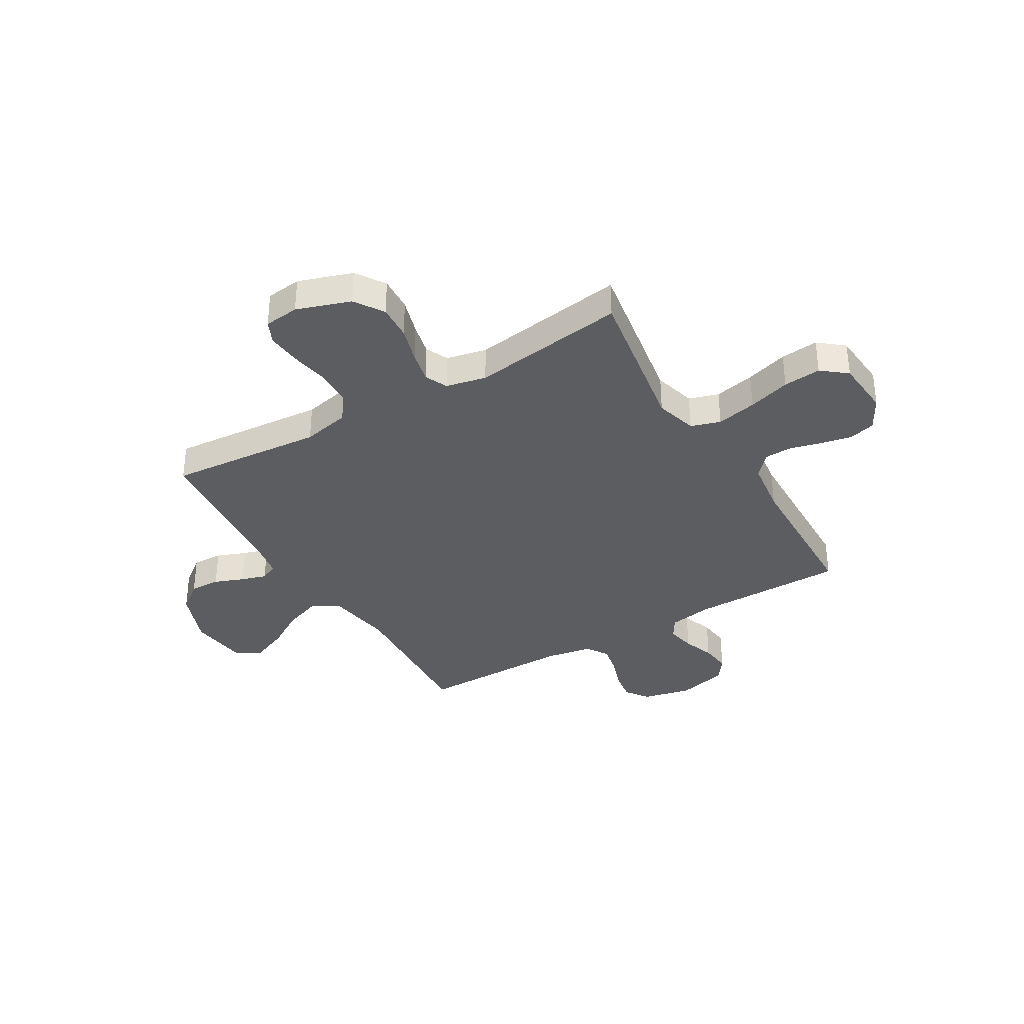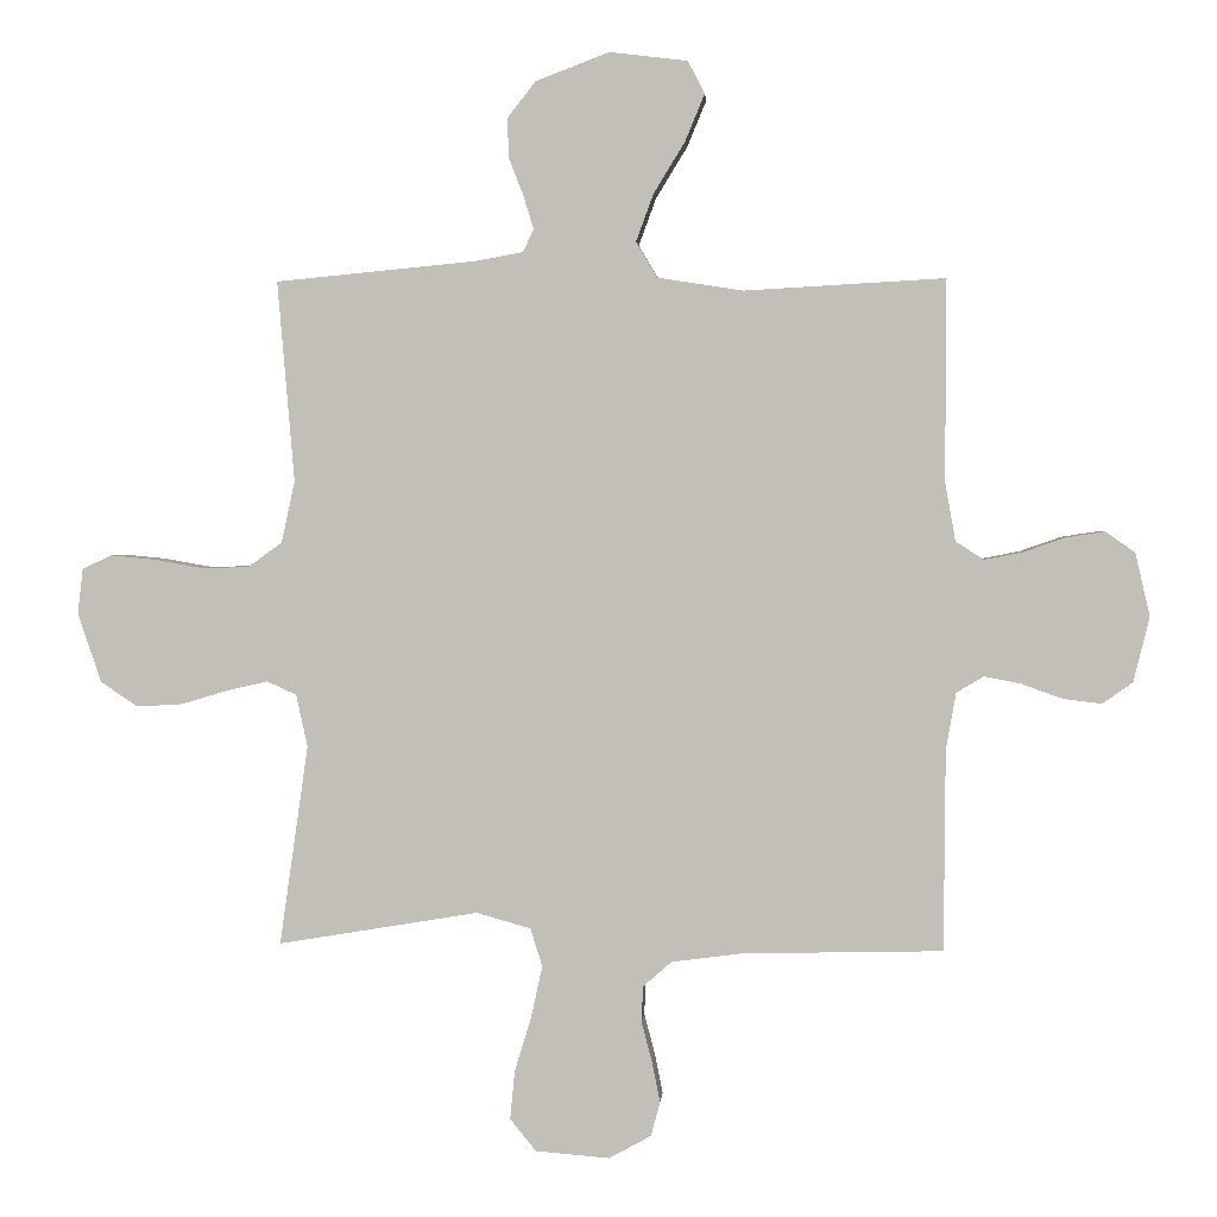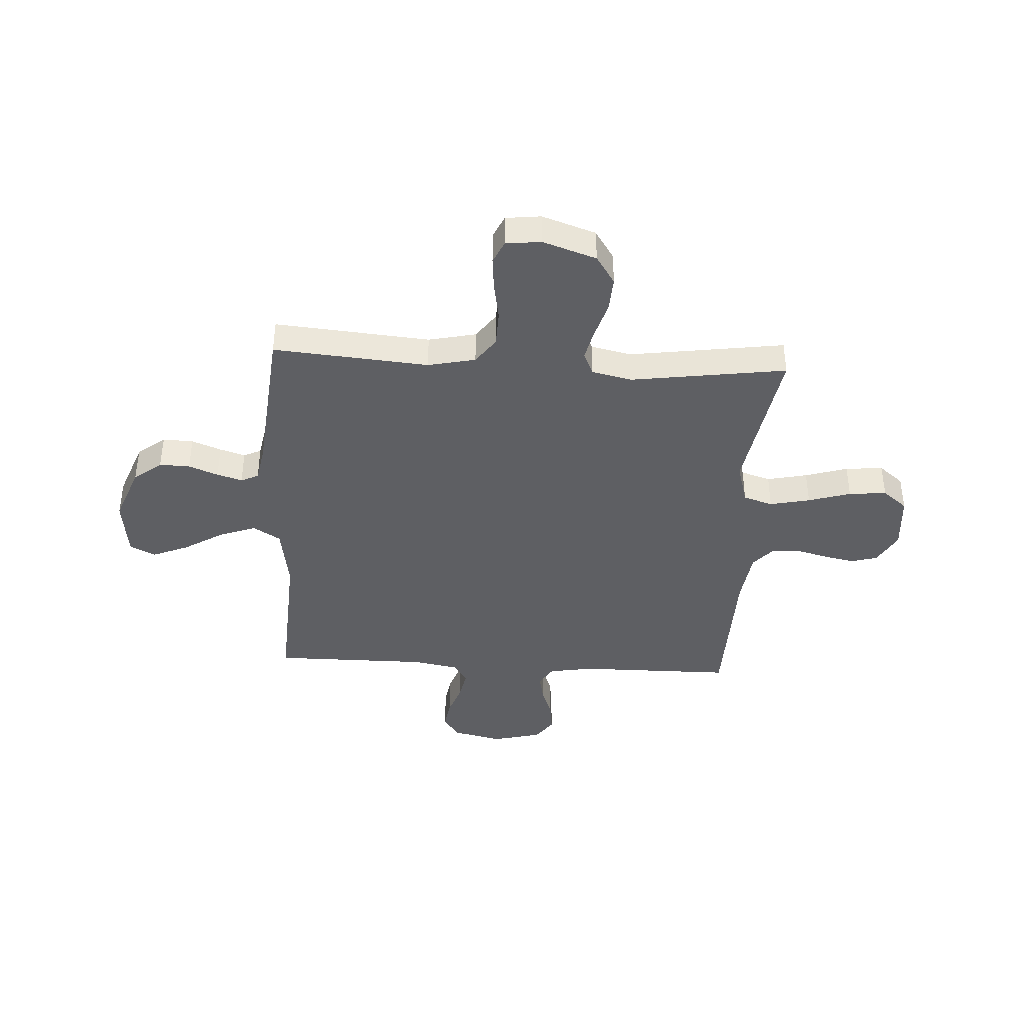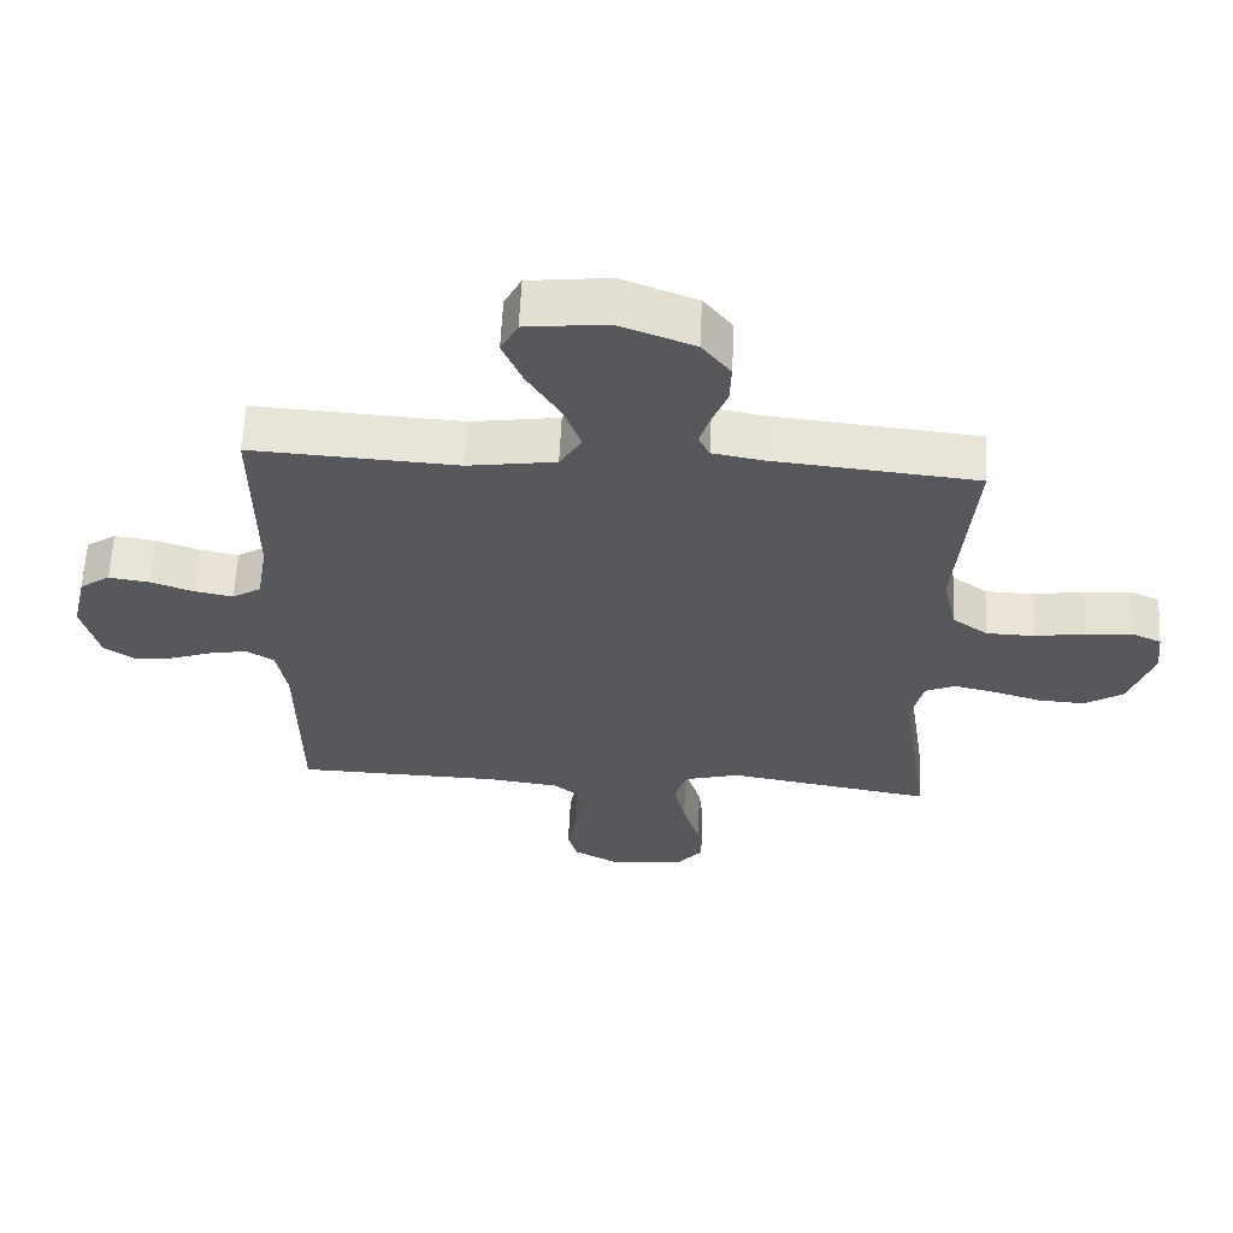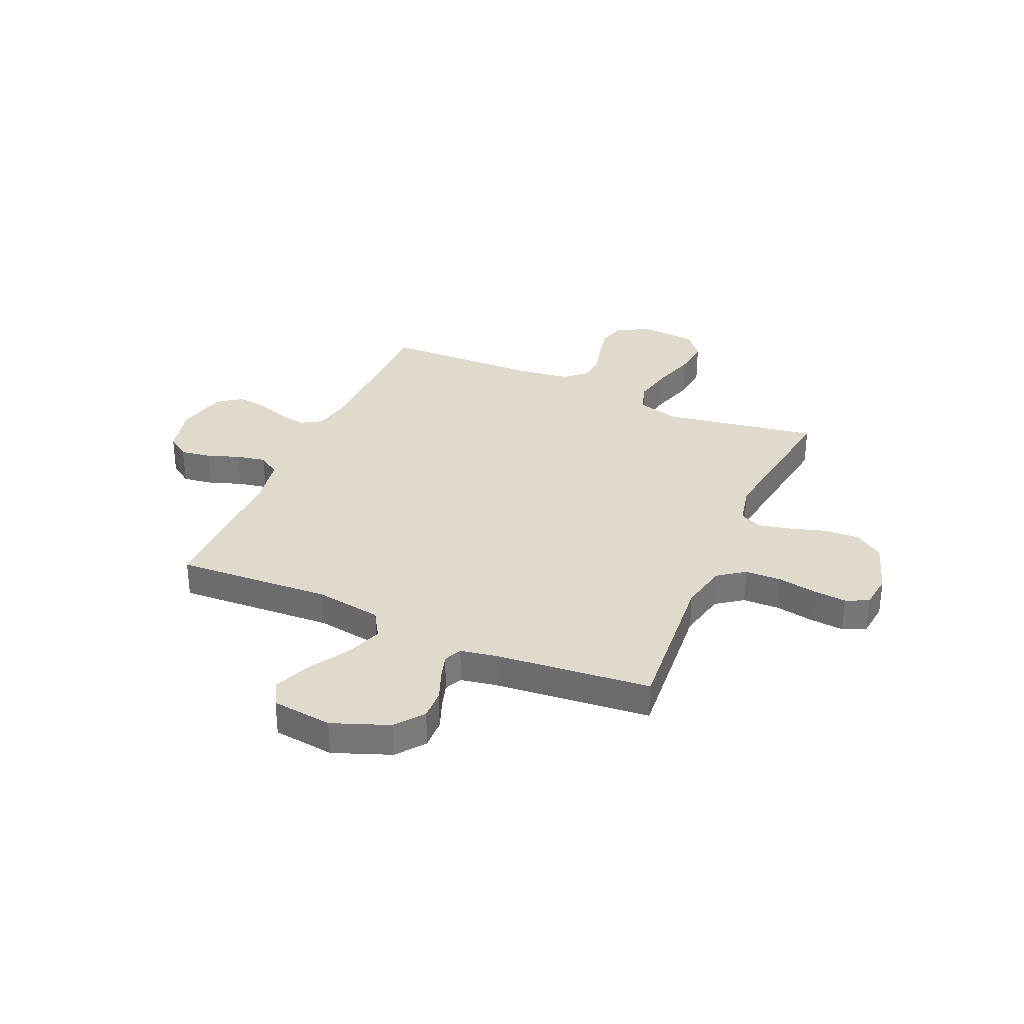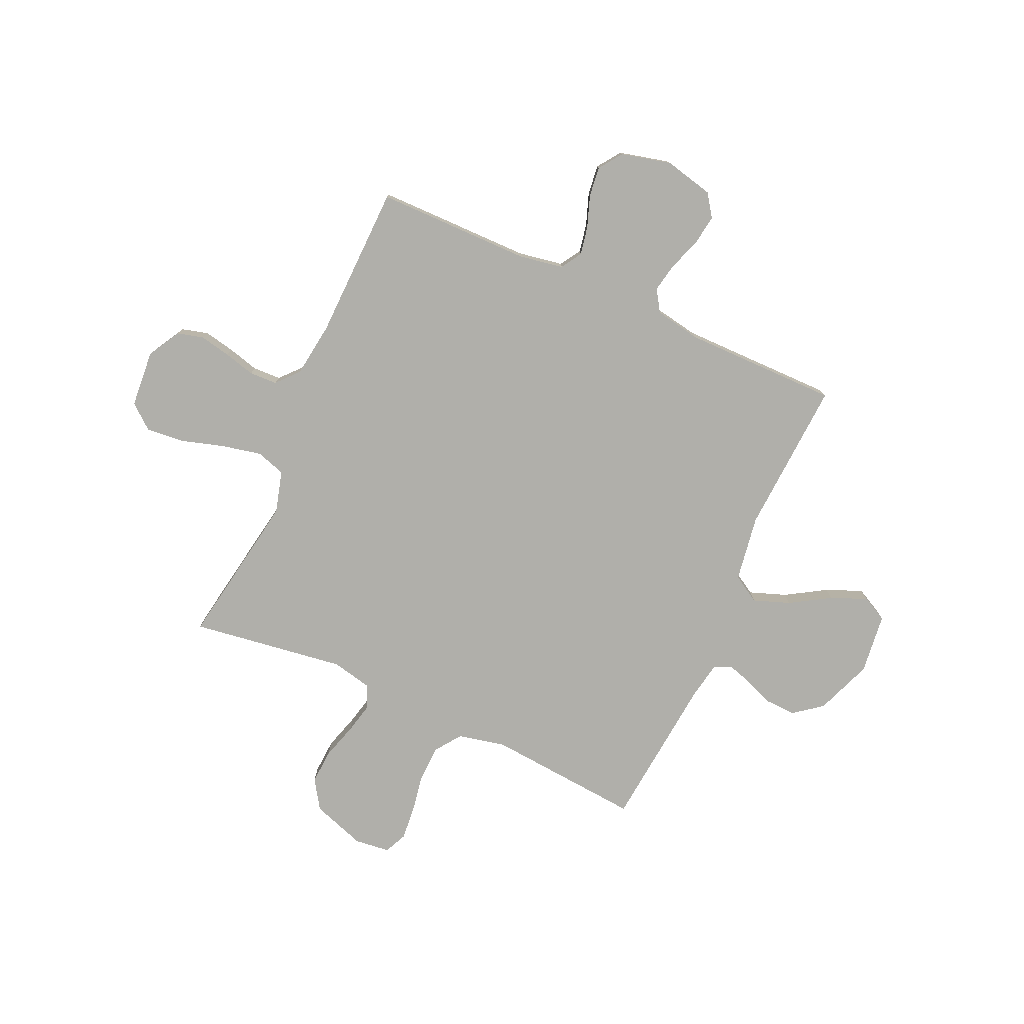
<metadata>
{"format":"obj","ext":"obj","renderer":"f3d","projection":"perspective","resolution":1024,"background":"white","views":[{"elev":-35.4,"azim":120.6,"up":"+Y"},{"elev":2.4,"azim":-175.8,"up":"+Z"},{"elev":-40.5,"azim":86.7,"up":"+Y"},{"elev":61.7,"azim":2.8,"up":"+Z"},{"elev":33.1,"azim":23.6,"up":"+Y"},{"elev":-78.0,"azim":-114.3,"up":"+Y"}]}
</metadata>
<code>
v 0.5 0.07 -0.5
v 0.2 0.07 -0.45
v 0.119 0.07 -0.473
v 0.101 0.07 -0.53
v 0.118 0.07 -0.608
v 0.143 0.07 -0.69
v 0.15 0.07 -0.763
v 0.111 0.07 -0.811
v 0 0.07 -0.82
v -0.063 0.07 -0.785
v -0.077 0.07 -0.734
v -0.065 0.07 -0.674
v -0.049 0.07 -0.613
v -0.051 0.07 -0.559
v -0.094 0.07 -0.521
v -0.2 0.07 -0.507
v -0.5 0.07 -0.5
v -0.502 0.07 -0.2
v -0.517 0.07 -0.114
v -0.558 0.07 -0.089
v -0.613 0.07 -0.1
v -0.674 0.07 -0.122
v -0.732 0.07 -0.129
v -0.777 0.07 -0.097
v -0.801 0.07 0
v -0.779 0.07 0.095
v -0.735 0.07 0.126
v -0.676 0.07 0.117
v -0.613 0.07 0.095
v -0.557 0.07 0.084
v -0.515 0.07 0.111
v -0.499 0.07 0.2
v -0.5 0.07 0.5
v -0.2 0.07 0.483
v -0.072 0.07 0.503
v -0.04 0.07 0.556
v -0.066 0.07 0.627
v -0.113 0.07 0.704
v -0.142 0.07 0.774
v -0.117 0.07 0.823
v 0 0.07 0.837
v 0.11 0.07 0.795
v 0.152 0.07 0.741
v 0.15 0.07 0.682
v 0.128 0.07 0.625
v 0.113 0.07 0.576
v 0.129 0.07 0.542
v 0.2 0.07 0.529
v 0.5 0.07 0.5
v 0.475 0.07 0.2
v 0.495 0.07 0.108
v 0.546 0.07 0.071
v 0.616 0.07 0.069
v 0.69 0.07 0.082
v 0.756 0.07 0.088
v 0.8 0.07 0.068
v 0.808 0.07 0
v 0.773 0.07 -0.104
v 0.717 0.07 -0.141
v 0.649 0.07 -0.137
v 0.579 0.07 -0.116
v 0.518 0.07 -0.102
v 0.474 0.07 -0.122
v 0.457 0.07 -0.2
v 0.5 0 -0.5
v 0.2 0 -0.45
v 0.119 0 -0.473
v 0.101 0 -0.53
v 0.118 0 -0.608
v 0.143 0 -0.69
v 0.15 0 -0.763
v 0.111 0 -0.811
v 0 0 -0.82
v -0.063 0 -0.785
v -0.077 0 -0.734
v -0.065 0 -0.674
v -0.049 0 -0.613
v -0.051 0 -0.559
v -0.094 0 -0.521
v -0.2 0 -0.507
v -0.5 0 -0.5
v -0.502 0 -0.2
v -0.517 0 -0.114
v -0.558 0 -0.089
v -0.613 0 -0.1
v -0.674 0 -0.122
v -0.732 0 -0.129
v -0.777 0 -0.097
v -0.801 0 0
v -0.779 0 0.095
v -0.735 0 0.126
v -0.676 0 0.117
v -0.613 0 0.095
v -0.557 0 0.084
v -0.515 0 0.111
v -0.499 0 0.2
v -0.5 0 0.5
v -0.2 0 0.483
v -0.072 0 0.503
v -0.04 0 0.556
v -0.066 0 0.627
v -0.113 0 0.704
v -0.142 0 0.774
v -0.117 0 0.823
v 0 0 0.837
v 0.11 0 0.795
v 0.152 0 0.741
v 0.15 0 0.682
v 0.128 0 0.625
v 0.113 0 0.576
v 0.129 0 0.542
v 0.2 0 0.529
v 0.5 0 0.5
v 0.475 0 0.2
v 0.495 0 0.108
v 0.546 0 0.071
v 0.616 0 0.069
v 0.69 0 0.082
v 0.756 0 0.088
v 0.8 0 0.068
v 0.808 0 0
v 0.773 0 -0.104
v 0.717 0 -0.141
v 0.649 0 -0.137
v 0.579 0 -0.116
v 0.518 0 -0.102
v 0.474 0 -0.122
v 0.457 0 -0.2
f 59 60 61
f 58 59 61
f 57 58 61
f 56 57 61
f 55 56 61
f 54 55 61
f 53 54 61
f 52 53 61 62
f 51 52 62 63
f 48 49 50
f 51 63 64
f 50 51 64
f 48 50 64
f 47 48 64
f 43 44 45
f 42 43 45
f 41 42 45
f 40 41 45
f 39 40 45
f 38 39 45
f 37 38 45
f 36 37 45 46
f 64 1 2
f 47 64 2
f 46 47 2
f 36 46 2
f 35 36 2
f 27 28 29
f 26 27 29
f 25 26 29
f 24 25 29
f 23 24 29
f 22 23 29
f 21 22 29
f 20 21 29 30
f 19 20 30 31
f 16 17 18
f 19 31 32
f 18 19 32
f 16 18 32
f 15 16 32
f 11 12 13
f 10 11 13
f 9 10 13
f 8 9 13
f 7 8 13
f 6 7 13
f 5 6 13
f 4 5 13 14
f 32 33 34
f 15 32 34
f 14 15 34
f 4 14 34
f 3 4 34
f 2 3 34 35
f 125 124 123
f 125 123 122
f 125 122 121
f 125 121 120
f 125 120 119
f 125 119 118
f 125 118 117
f 126 125 117 116
f 127 126 116 115
f 114 113 112
f 128 127 115
f 128 115 114
f 128 114 112
f 128 112 111
f 109 108 107
f 109 107 106
f 109 106 105
f 109 105 104
f 109 104 103
f 109 103 102
f 109 102 101
f 110 109 101 100
f 66 65 128
f 66 128 111
f 66 111 110
f 66 110 100
f 66 100 99
f 93 92 91
f 93 91 90
f 93 90 89
f 93 89 88
f 93 88 87
f 93 87 86
f 93 86 85
f 94 93 85 84
f 95 94 84 83
f 82 81 80
f 96 95 83
f 96 83 82
f 96 82 80
f 96 80 79
f 77 76 75
f 77 75 74
f 77 74 73
f 77 73 72
f 77 72 71
f 77 71 70
f 77 70 69
f 78 77 69 68
f 98 97 96
f 98 96 79
f 98 79 78
f 98 78 68
f 98 68 67
f 99 98 67 66
f 1 65 66 2
f 2 66 67 3
f 3 67 68 4
f 4 68 69 5
f 5 69 70 6
f 6 70 71 7
f 7 71 72 8
f 8 72 73 9
f 9 73 74 10
f 10 74 75 11
f 11 75 76 12
f 12 76 77 13
f 13 77 78 14
f 14 78 79 15
f 15 79 80 16
f 16 80 81 17
f 17 81 82 18
f 18 82 83 19
f 19 83 84 20
f 20 84 85 21
f 21 85 86 22
f 22 86 87 23
f 23 87 88 24
f 24 88 89 25
f 25 89 90 26
f 26 90 91 27
f 27 91 92 28
f 28 92 93 29
f 29 93 94 30
f 30 94 95 31
f 31 95 96 32
f 32 96 97 33
f 33 97 98 34
f 34 98 99 35
f 35 99 100 36
f 36 100 101 37
f 37 101 102 38
f 38 102 103 39
f 39 103 104 40
f 40 104 105 41
f 41 105 106 42
f 42 106 107 43
f 43 107 108 44
f 44 108 109 45
f 45 109 110 46
f 46 110 111 47
f 47 111 112 48
f 48 112 113 49
f 49 113 114 50
f 50 114 115 51
f 51 115 116 52
f 52 116 117 53
f 53 117 118 54
f 54 118 119 55
f 55 119 120 56
f 56 120 121 57
f 57 121 122 58
f 58 122 123 59
f 59 123 124 60
f 60 124 125 61
f 61 125 126 62
f 62 126 127 63
f 63 127 128 64
f 64 128 65 1

</code>
